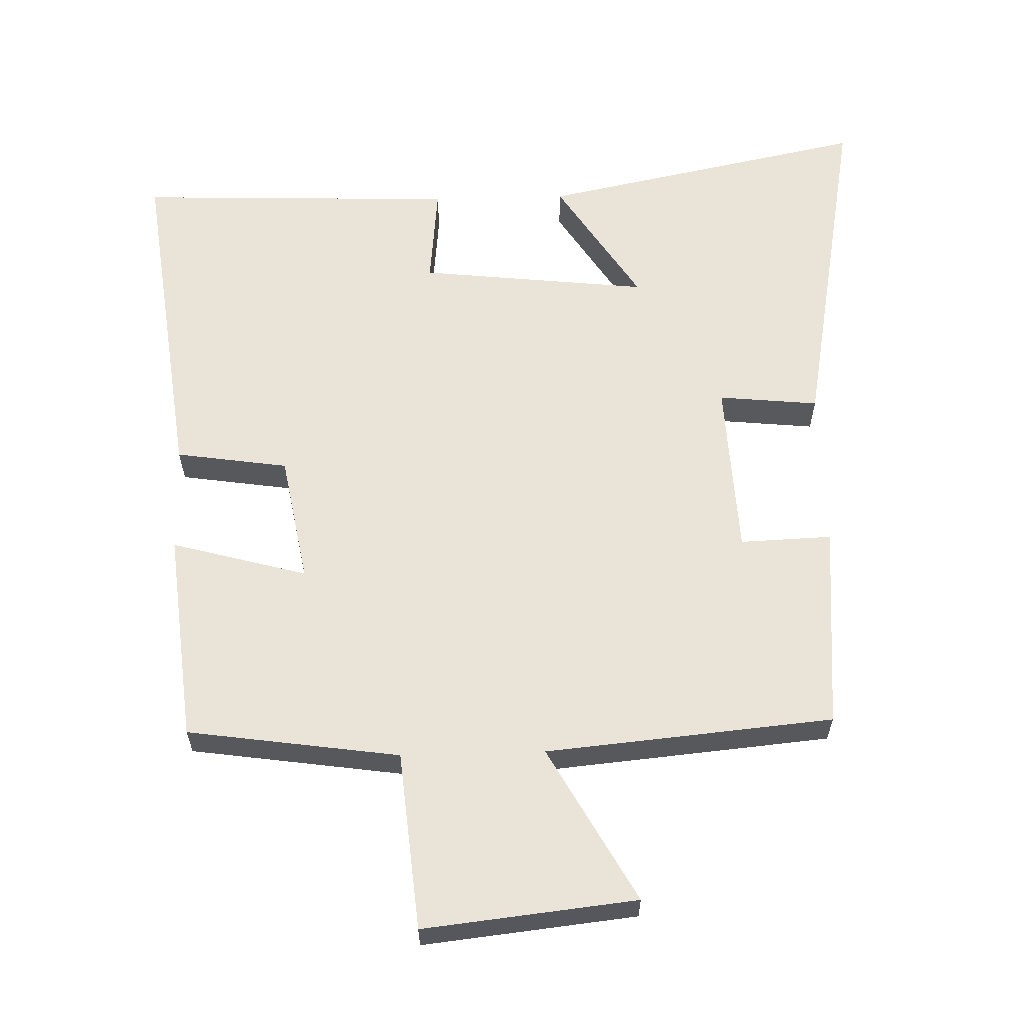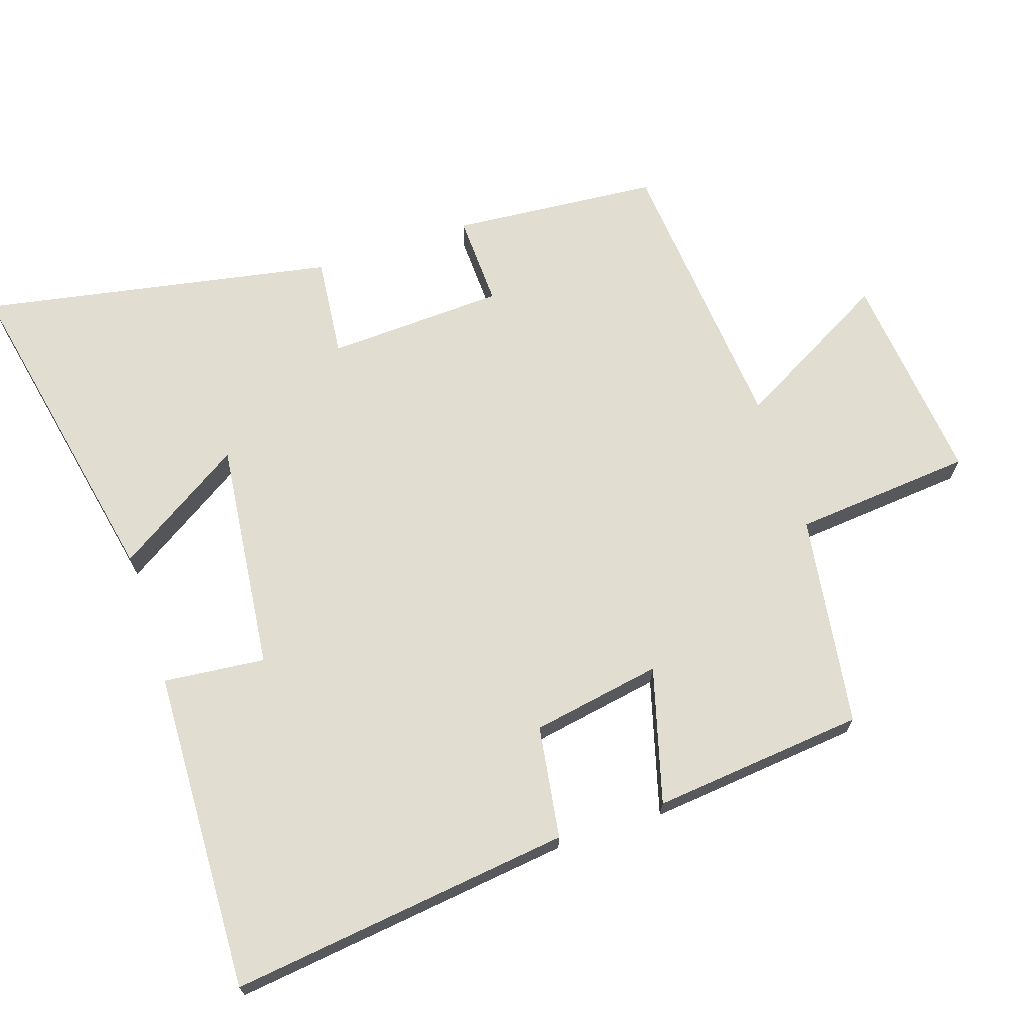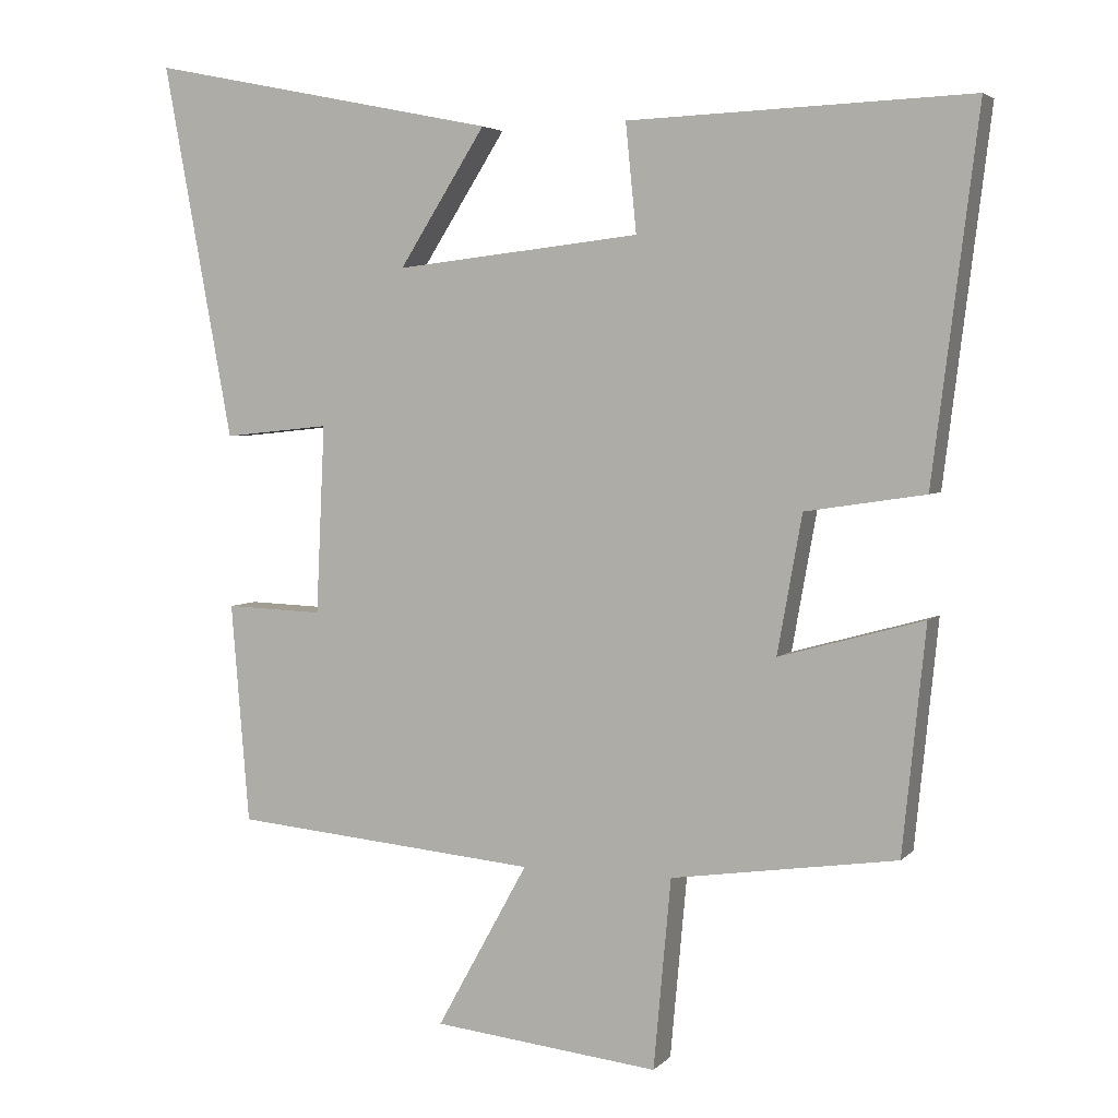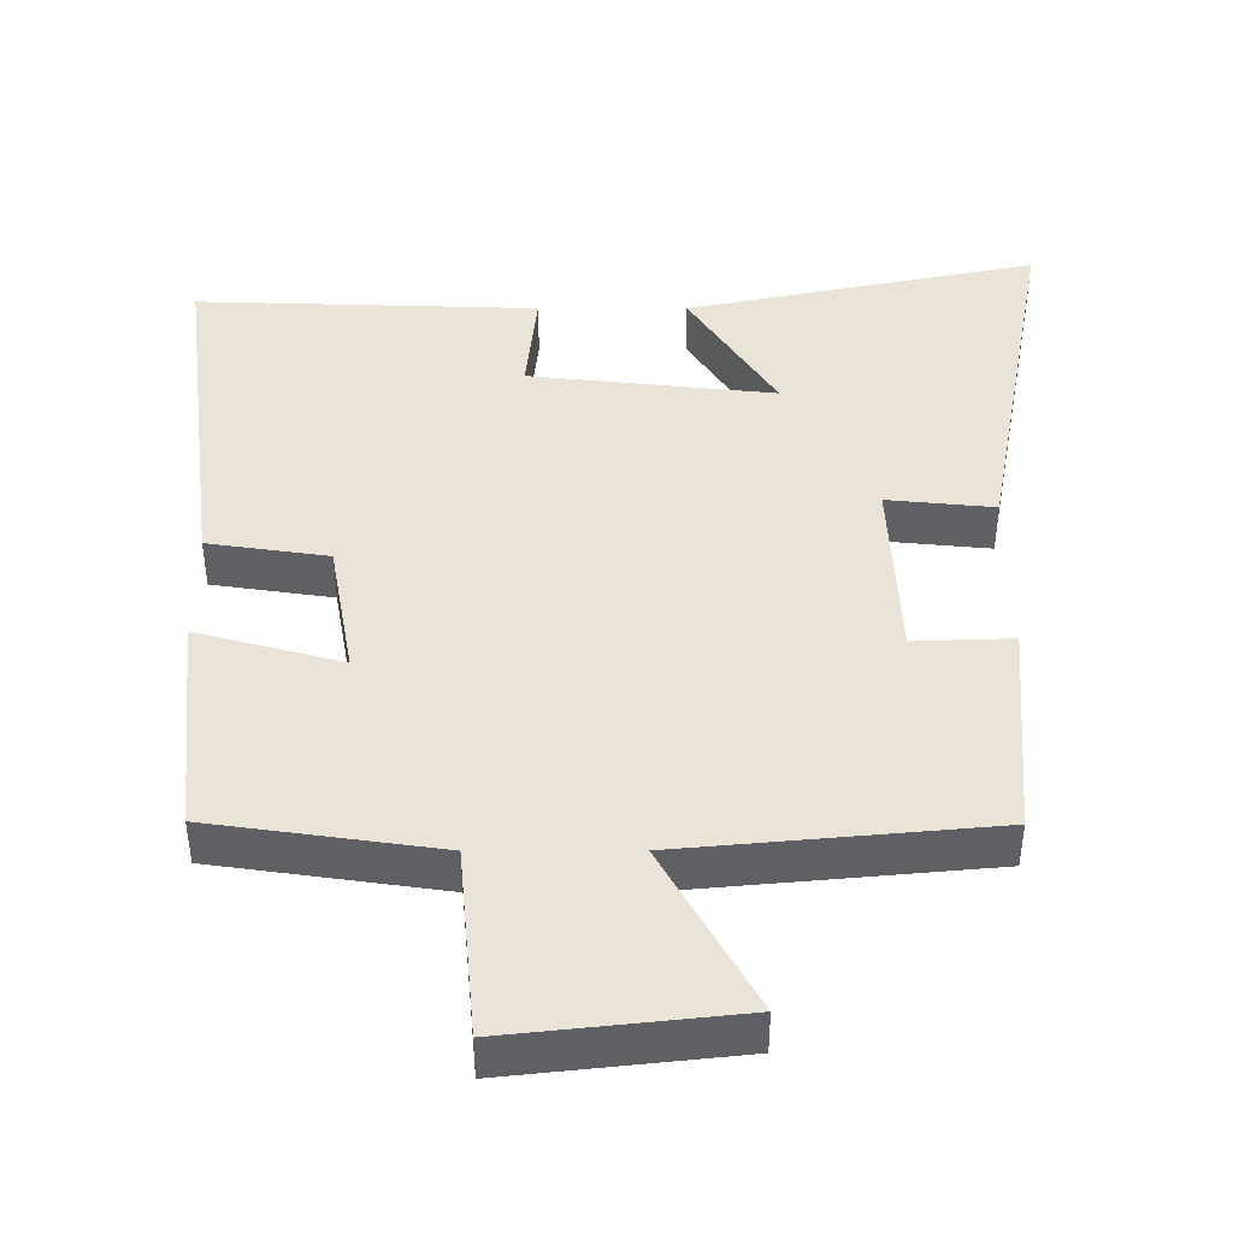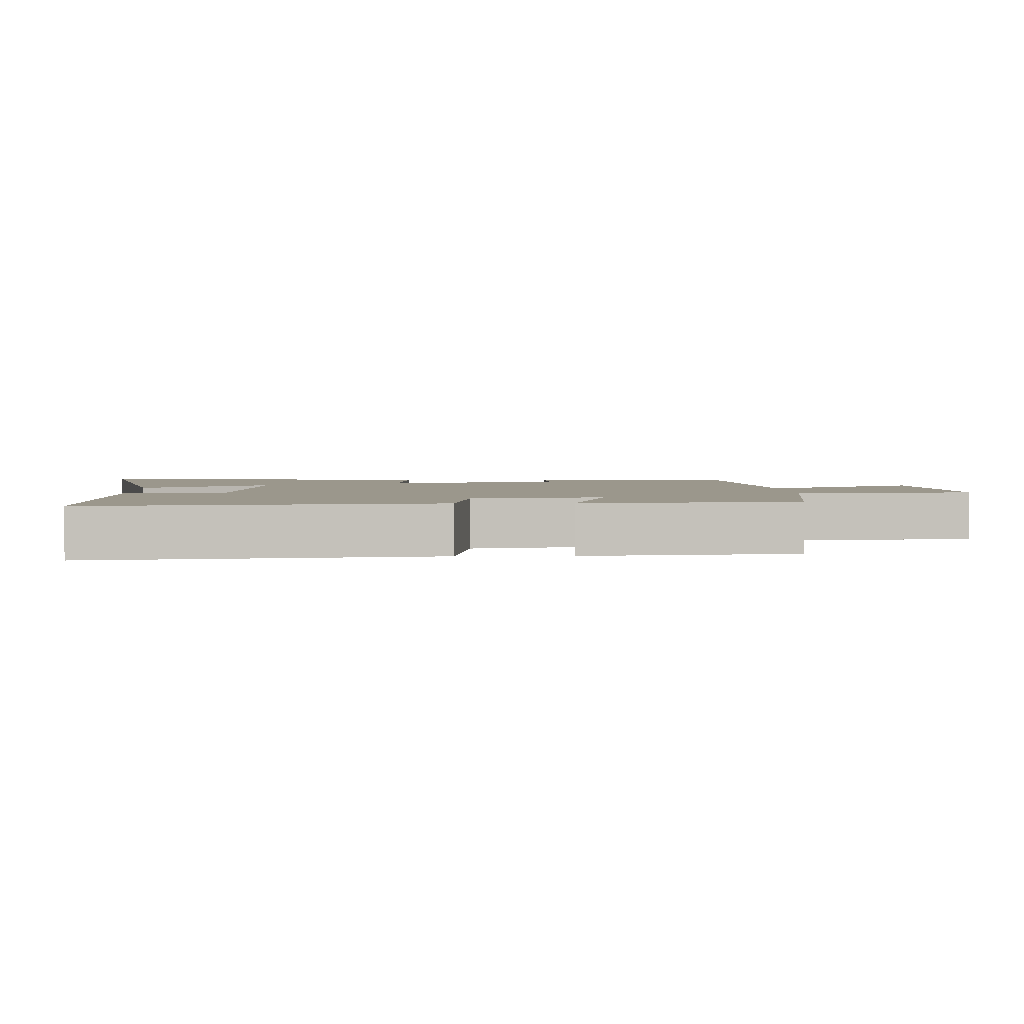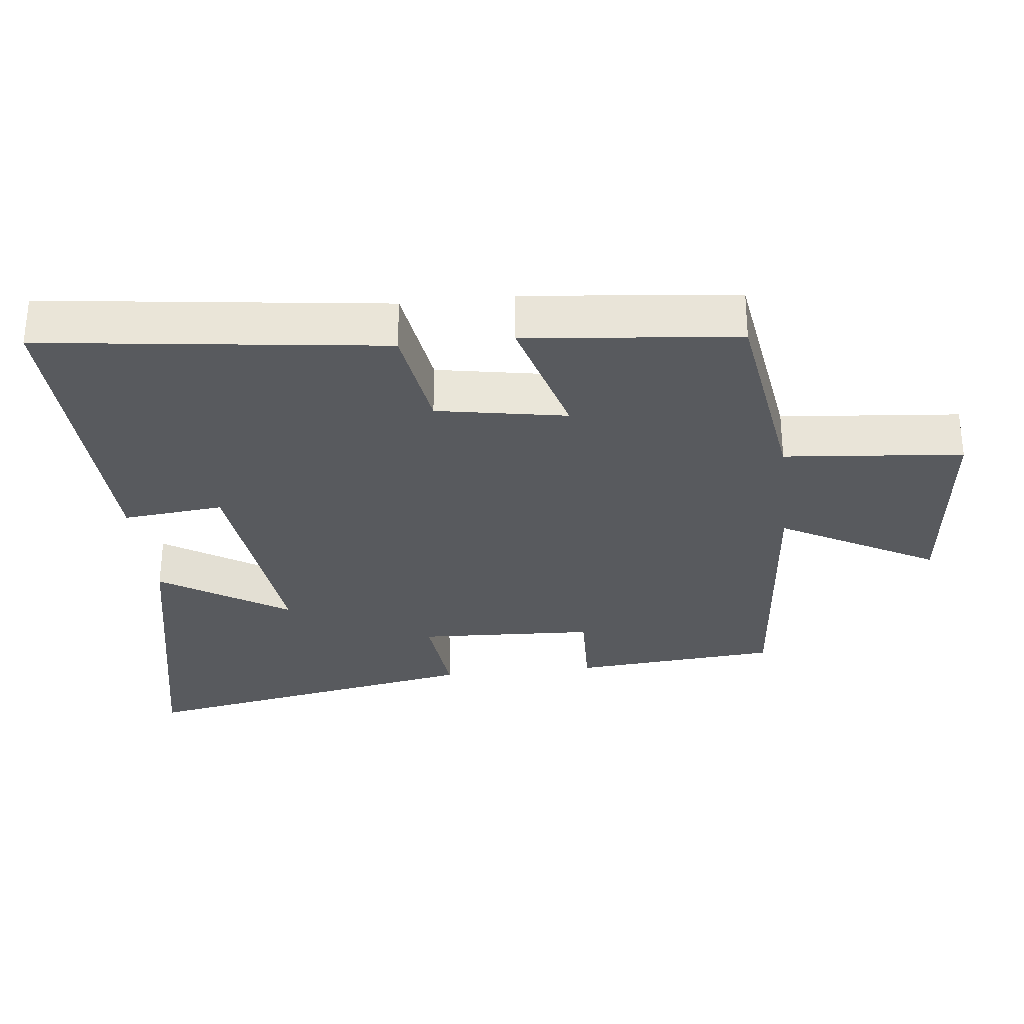
<metadata>
{"format":"obj","ext":"obj","renderer":"f3d","projection":"perspective","resolution":1024,"background":"white","views":[{"elev":60.8,"azim":178.4,"up":"+Y"},{"elev":68.9,"azim":71.8,"up":"+Y"},{"elev":4.0,"azim":21.3,"up":"+Z"},{"elev":-46.9,"azim":-179.9,"up":"+Z"},{"elev":2.6,"azim":87.7,"up":"+Y"},{"elev":-30.5,"azim":96.4,"up":"+Y"}]}
</metadata>
<code>
v -0.475 0.07 -0.461
v -0.5 0.07 -0.158
v -0.365 0.07 -0.163
v -0.353 0.07 0.097
v -0.5 0.07 0.082
v -0.596 0.07 0.599
v -0.113 0.07 0.5
v -0.232 0.07 0.313
v 0.106 0.07 0.351
v 0.091 0.07 0.5
v 0.563 0.07 0.517
v 0.5 0.07 0.016
v 0.335 0.07 -0.009
v 0.301 0.07 -0.199
v 0.5 0.07 -0.144
v 0.468 0.07 -0.455
v 0.157 0.07 -0.5
v 0.133 0.07 -0.762
v -0.179 0.07 -0.728
v -0.053 0.07 -0.5
v -0.475 0 -0.461
v -0.5 0 -0.158
v -0.365 0 -0.163
v -0.353 0 0.097
v -0.5 0 0.082
v -0.596 0 0.599
v -0.113 0 0.5
v -0.232 0 0.313
v 0.106 0 0.351
v 0.091 0 0.5
v 0.563 0 0.517
v 0.5 0 0.016
v 0.335 0 -0.009
v 0.301 0 -0.199
v 0.5 0 -0.144
v 0.468 0 -0.455
v 0.157 0 -0.5
v 0.133 0 -0.762
v -0.179 0 -0.728
v -0.053 0 -0.5
f 17 18 19 20
f 17 20 1
f 16 17 1
f 15 16 1
f 14 15 1
f 13 14 1
f 11 12 13
f 10 11 13
f 9 10 13
f 8 9 13
f 5 6 7 8
f 4 5 8
f 3 4 8 13
f 1 2 3
f 1 3 13
f 40 39 38 37
f 21 40 37
f 21 37 36
f 21 36 35
f 21 35 34
f 21 34 33
f 33 32 31
f 33 31 30
f 33 30 29
f 33 29 28
f 28 27 26 25
f 28 25 24
f 33 28 24 23
f 23 22 21
f 33 23 21
f 1 21 22 2
f 2 22 23 3
f 3 23 24 4
f 4 24 25 5
f 5 25 26 6
f 6 26 27 7
f 7 27 28 8
f 8 28 29 9
f 9 29 30 10
f 10 30 31 11
f 11 31 32 12
f 12 32 33 13
f 13 33 34 14
f 14 34 35 15
f 15 35 36 16
f 16 36 37 17
f 17 37 38 18
f 18 38 39 19
f 19 39 40 20
f 20 40 21 1

</code>
